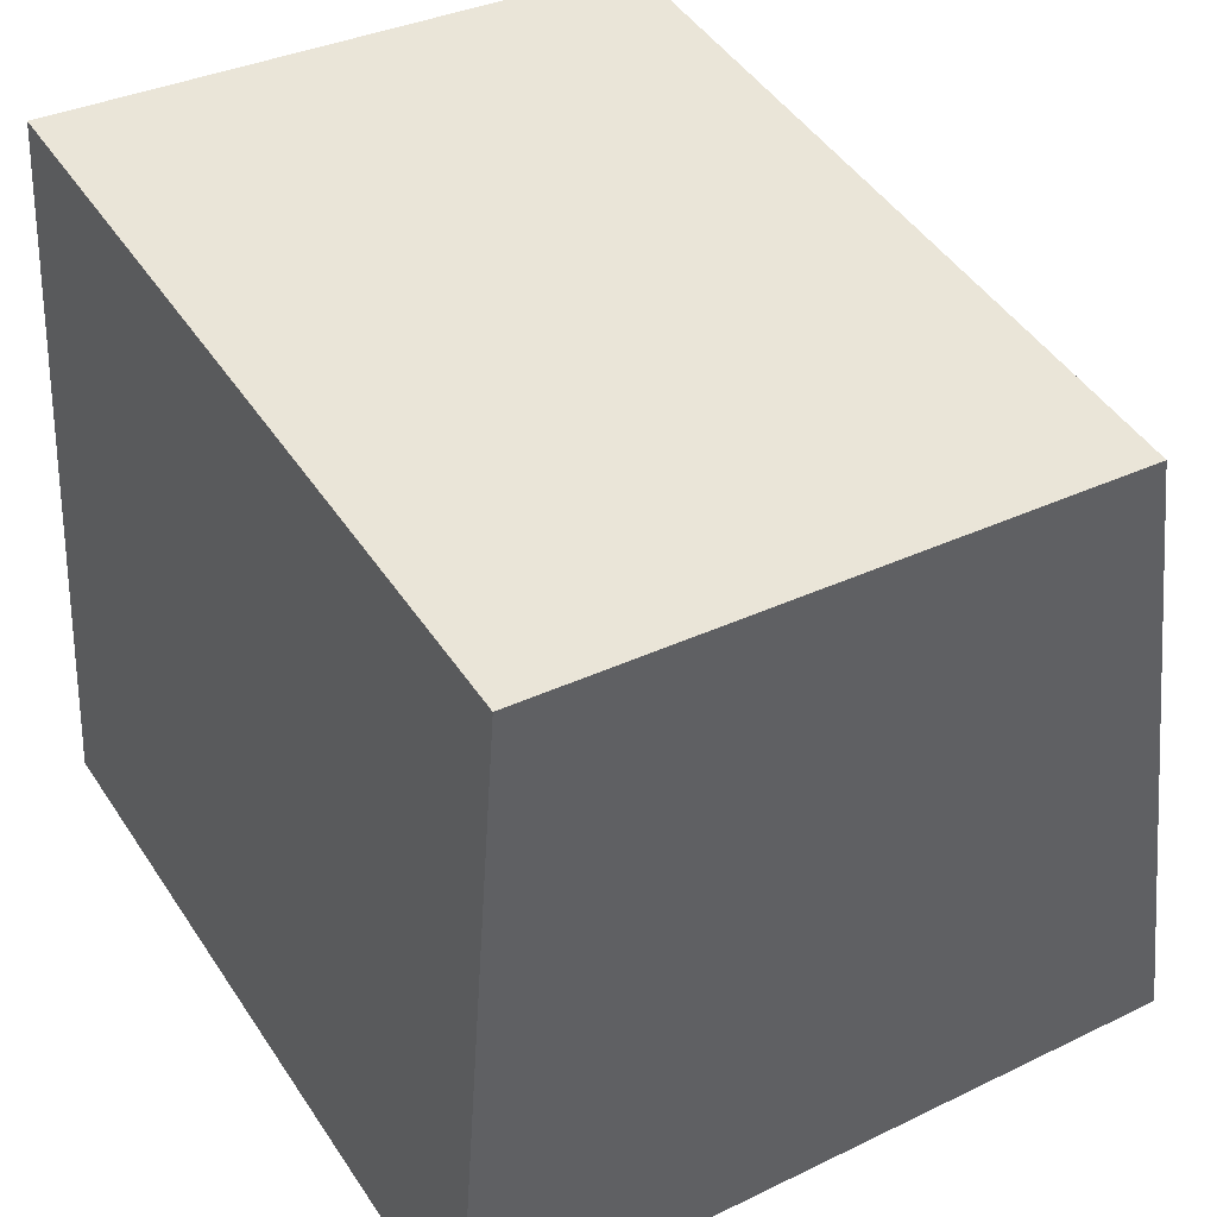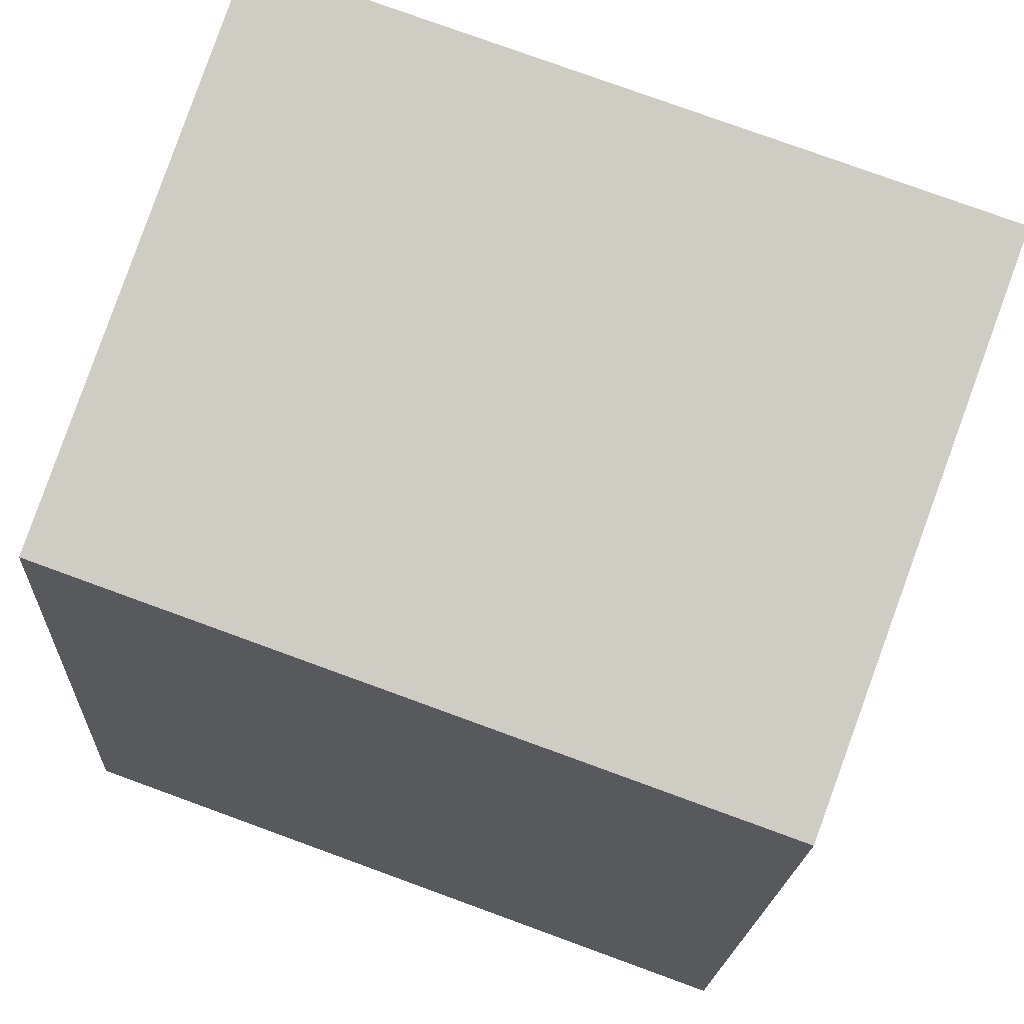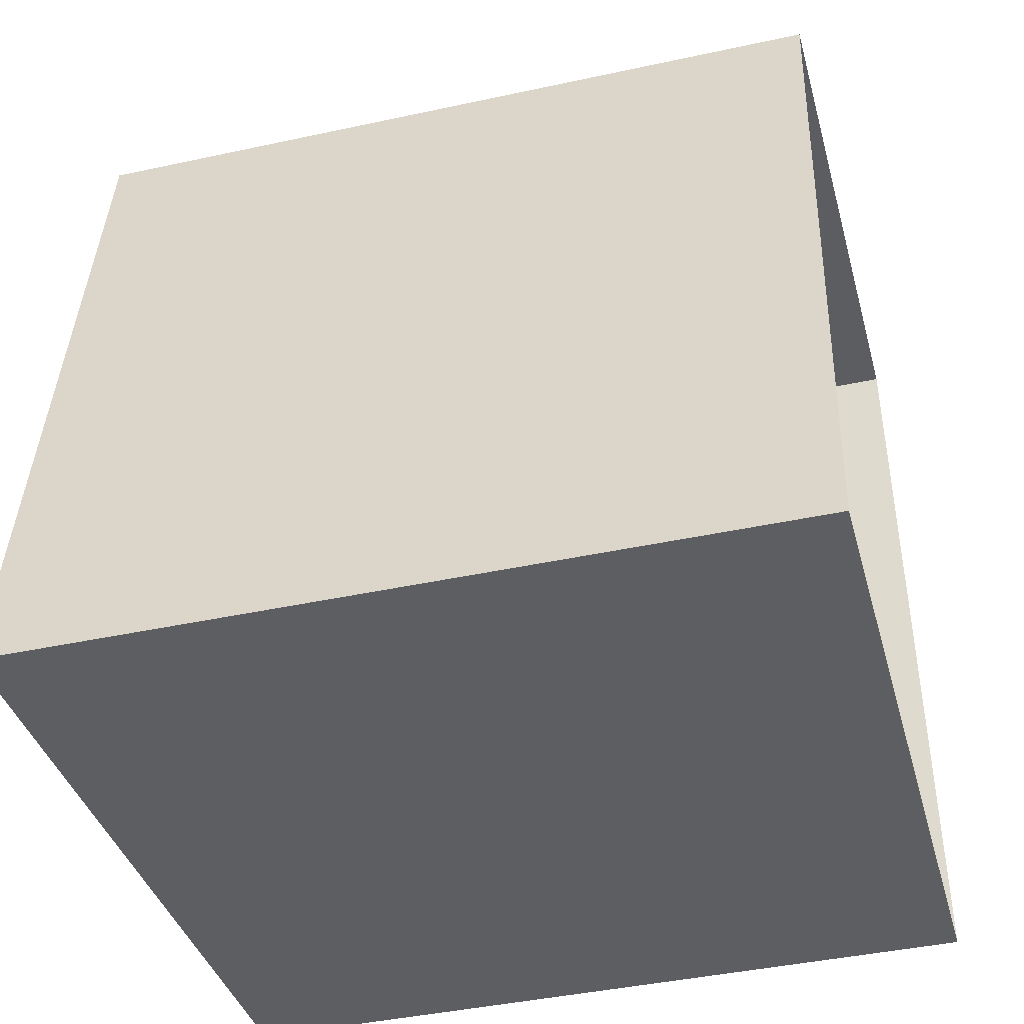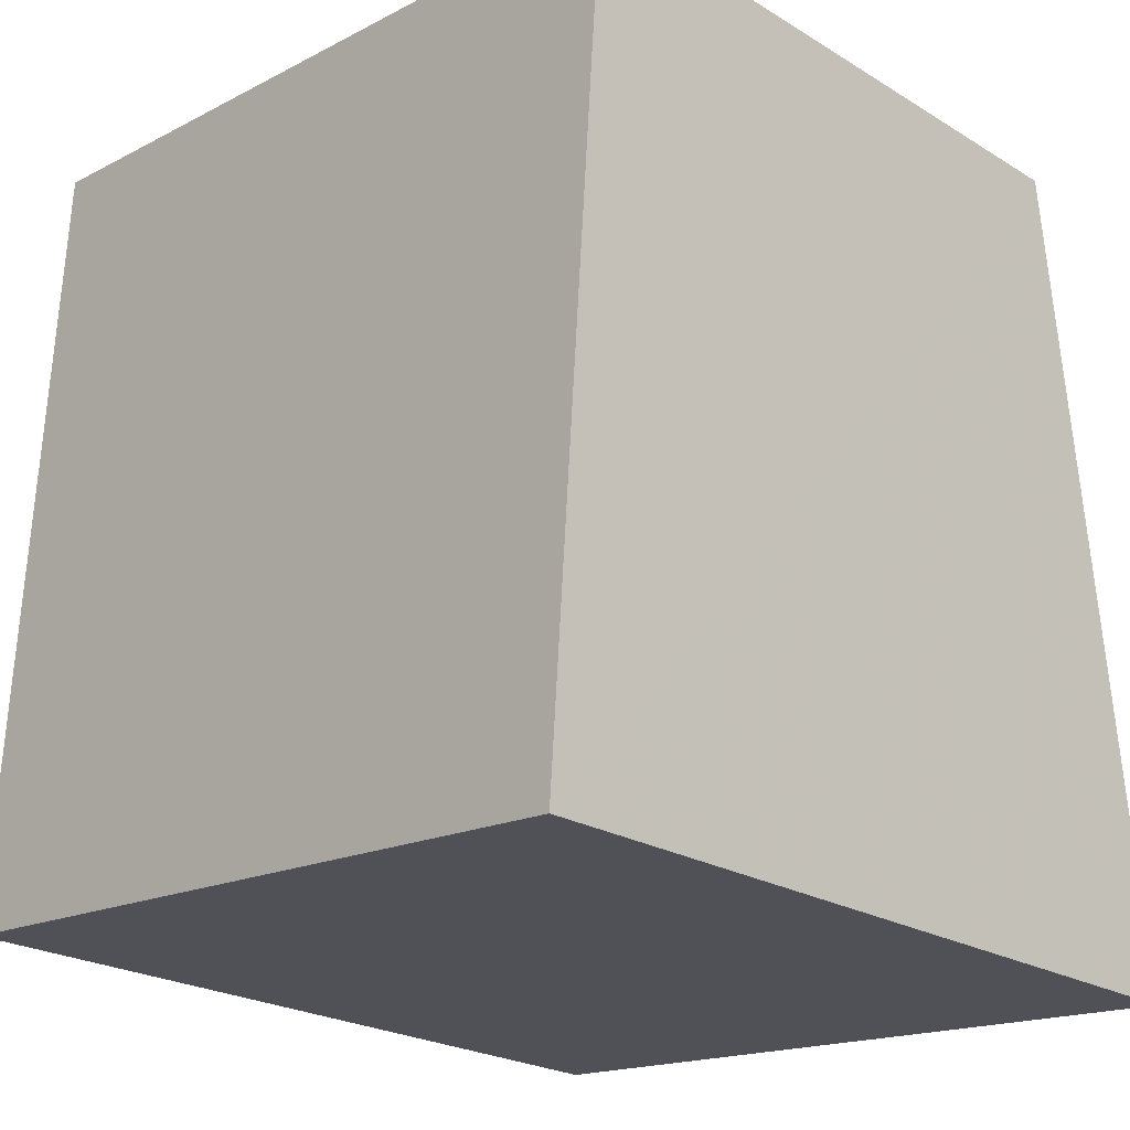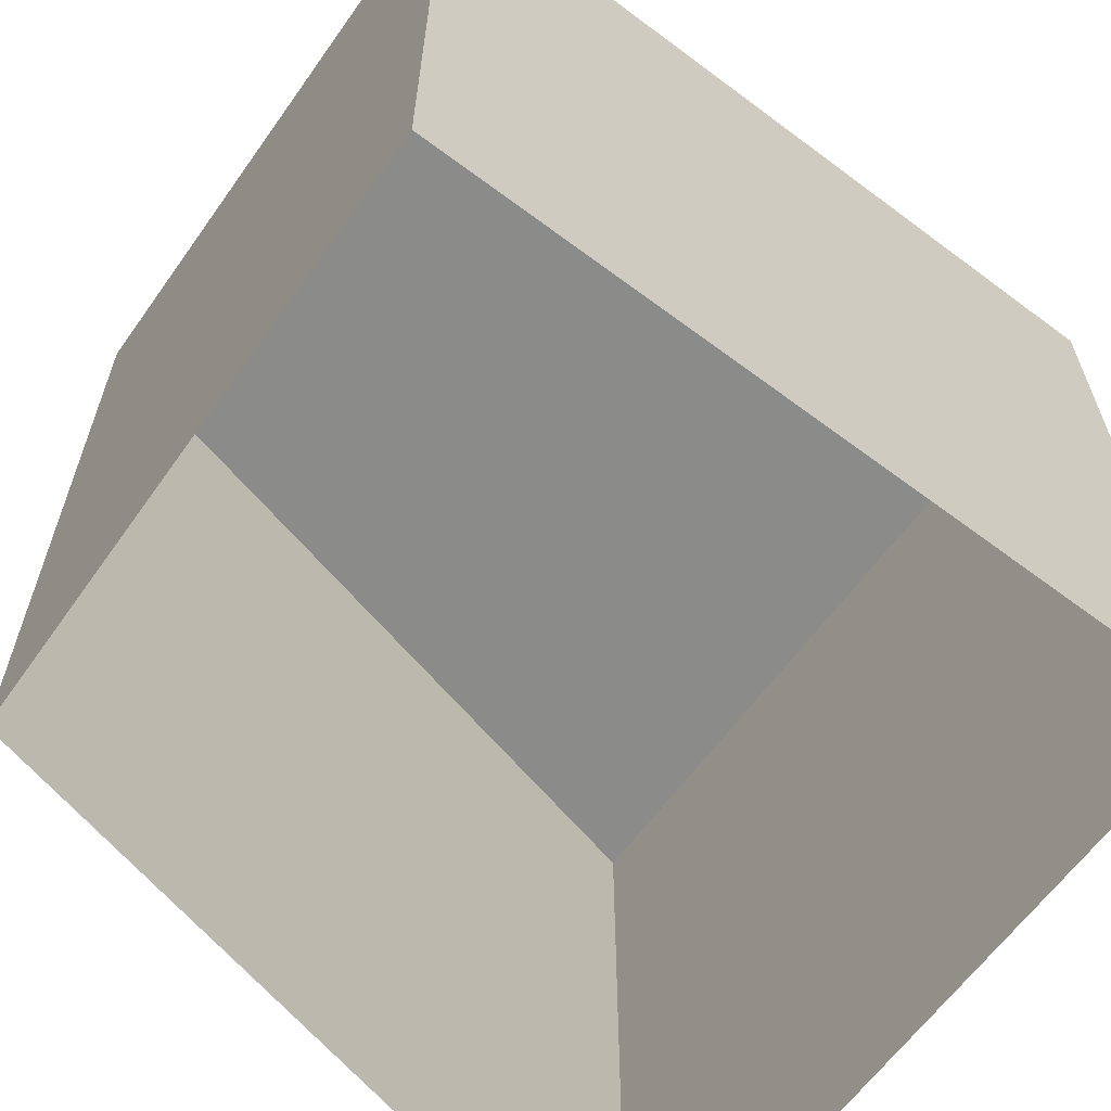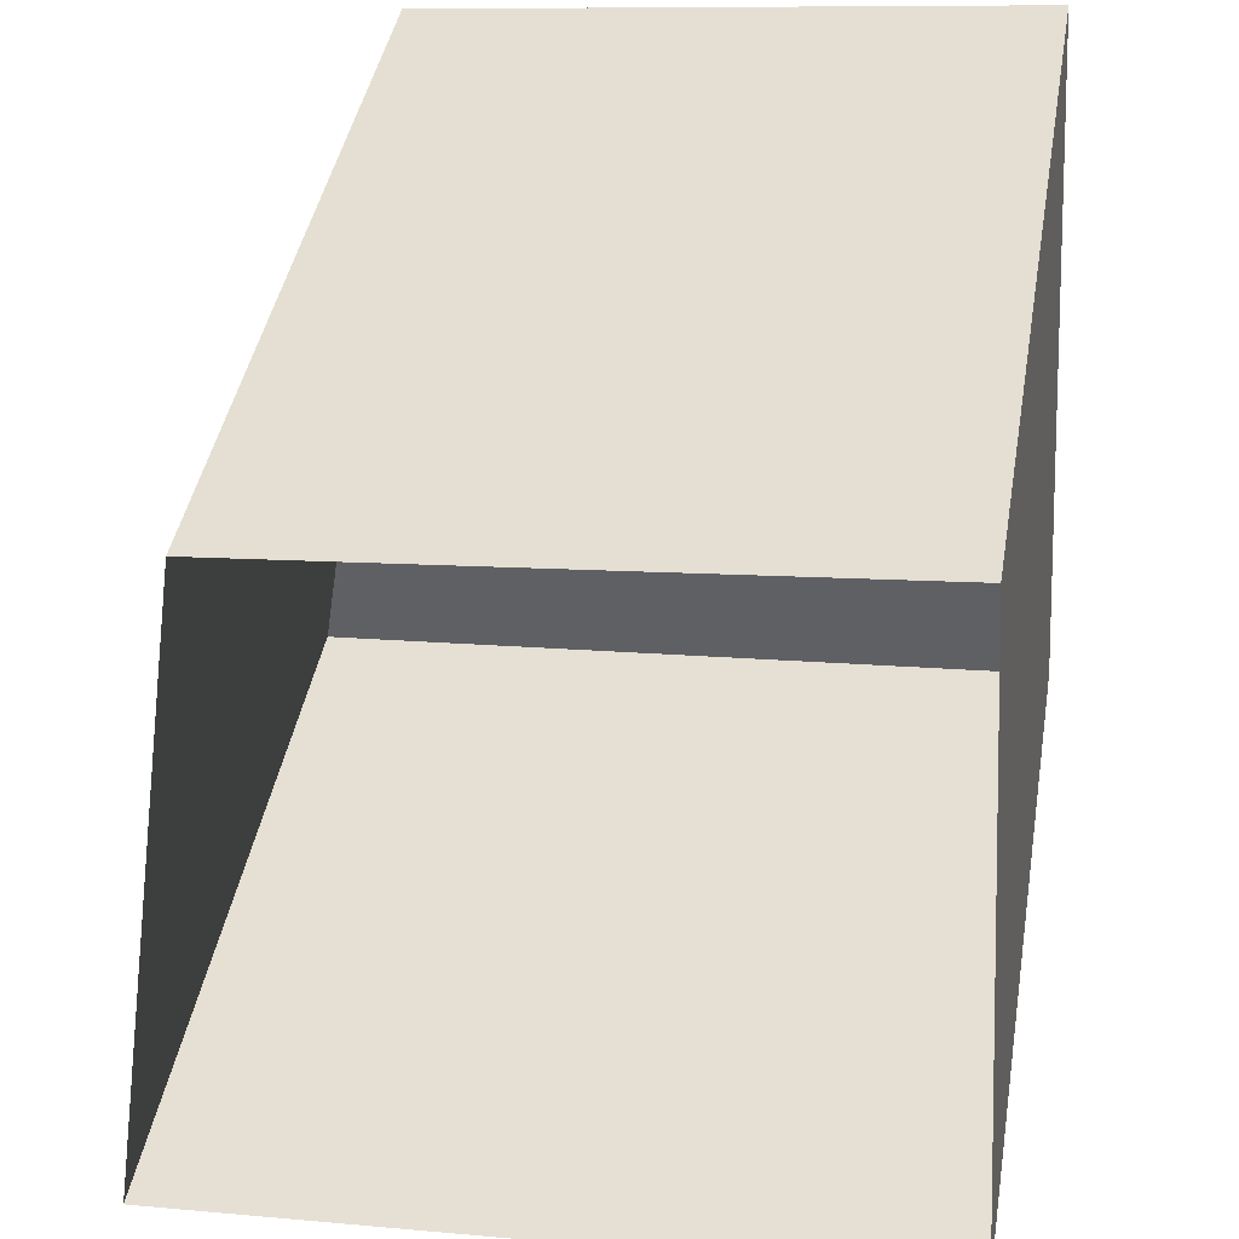
<metadata>
{"format":"obj","ext":"obj","renderer":"f3d","projection":"perspective","resolution":1024,"background":"white","views":[{"elev":46.6,"azim":-31.7,"up":"+Y"},{"elev":78.2,"azim":110.0,"up":"+Y"},{"elev":-42.2,"azim":104.6,"up":"+Y"},{"elev":-17.0,"azim":-44.0,"up":"+Y"},{"elev":-63.7,"azim":-131.3,"up":"+Z"},{"elev":42.1,"azim":-170.3,"up":"+Y"}]}
</metadata>
<code>
v -1.193e+04 -3.77e+04 15.91
v -1.193e+04 -3.77e+04 15.91
v -1.193e+04 -3.77e+04 15.91
v -1.193e+04 -3.77e+04 15.91
v -1.193e+04 -3.77e+04 20.76
v -1.193e+04 -3.77e+04 20.76
v -1.193e+04 -3.77e+04 20.76
v -1.193e+04 -3.77e+04 20.76
f 1 2 3
f 4 1 3
f 5 6 7
f 8 5 7
f 6 4 3
f 7 6 3
f 5 1 4
f 6 5 4
f 5 2 1
f 5 8 2
f 8 3 2
f 8 7 3

</code>
